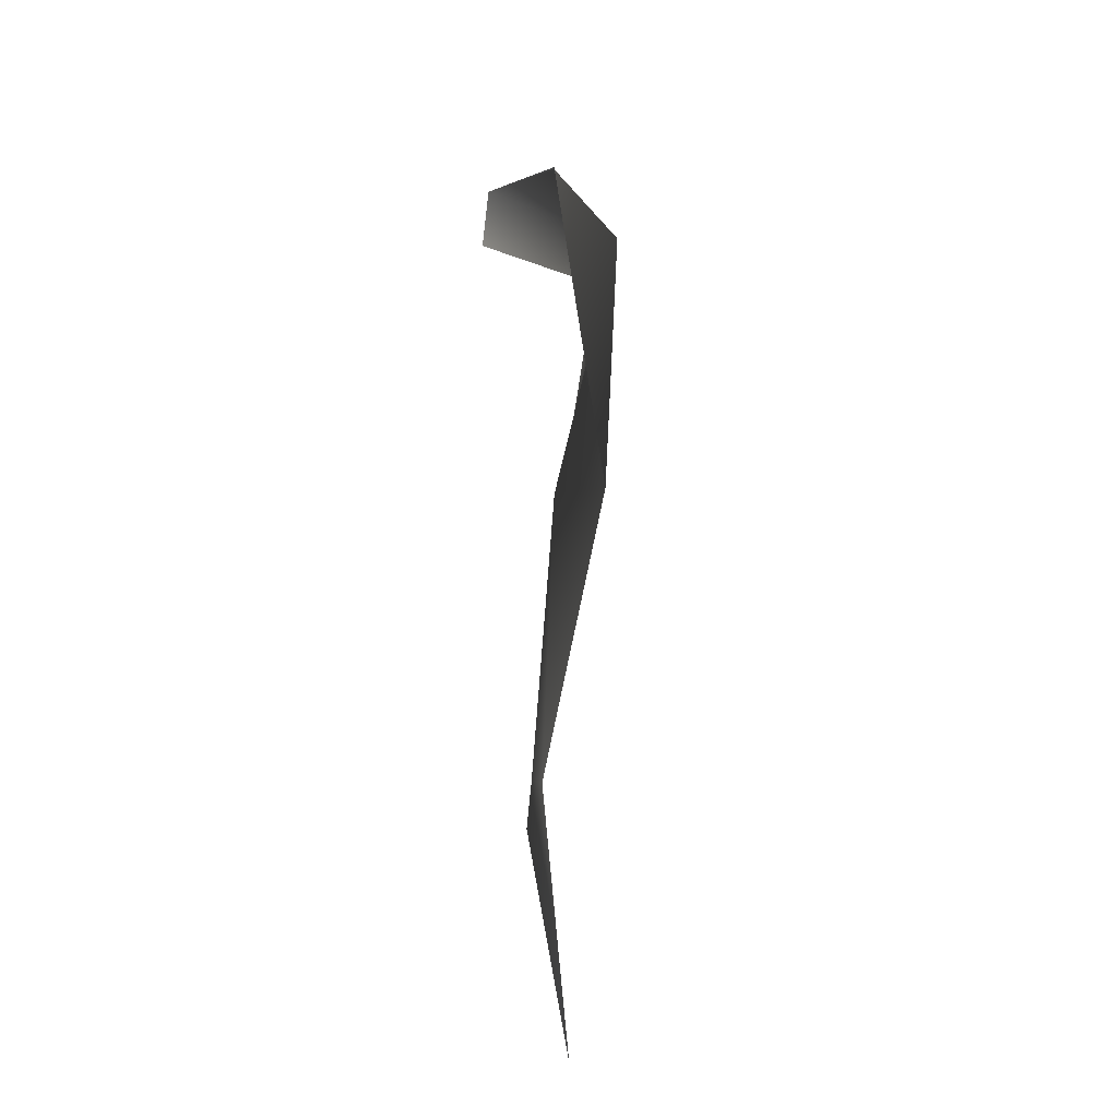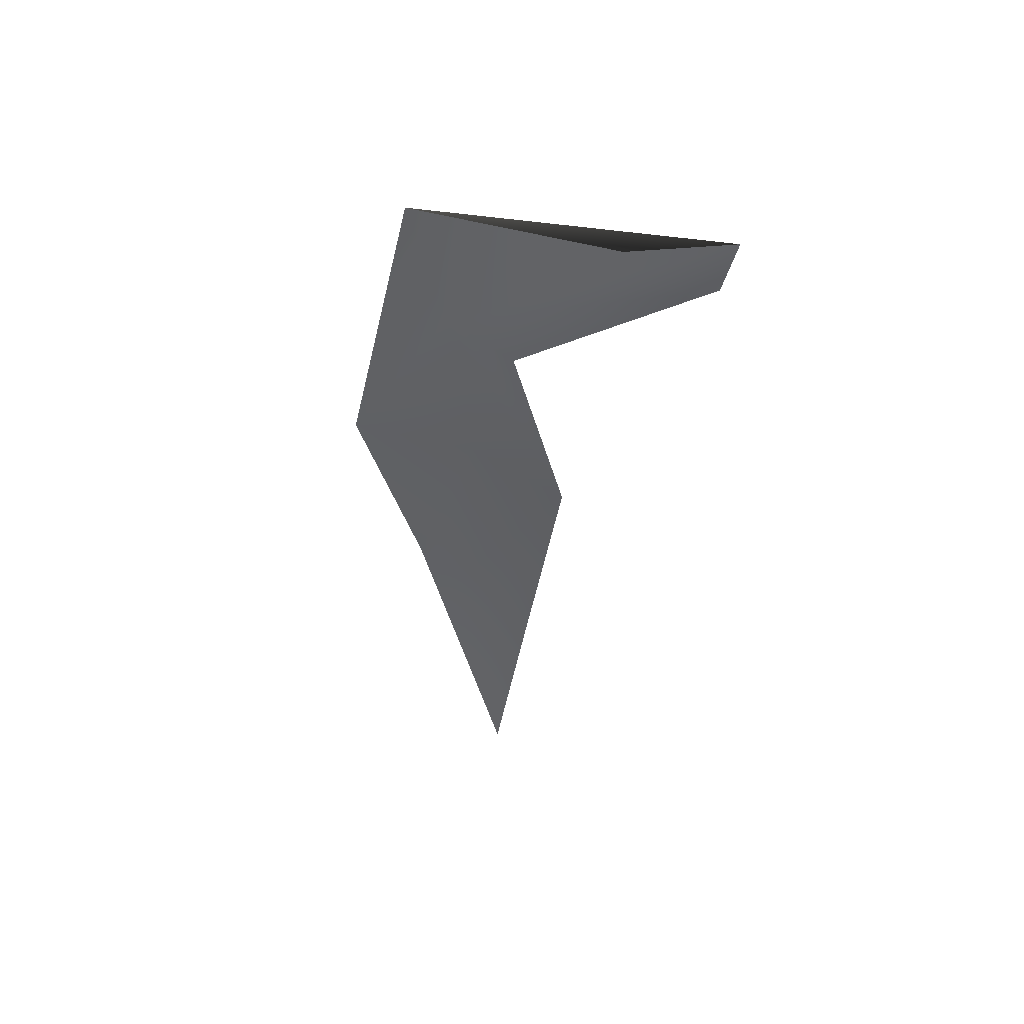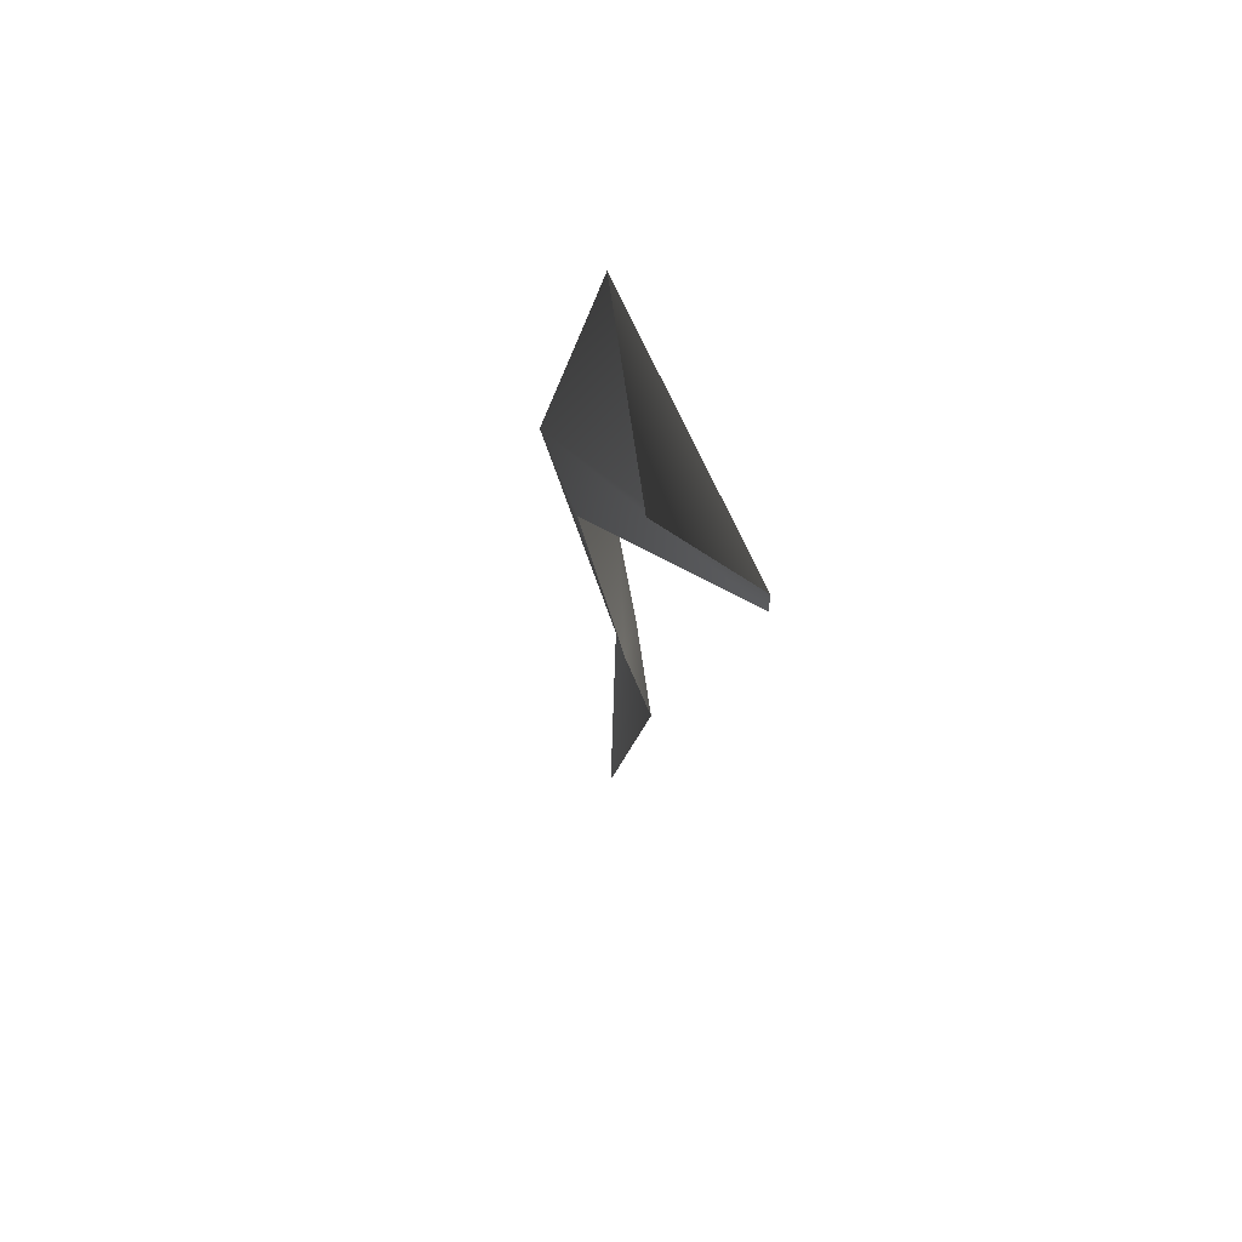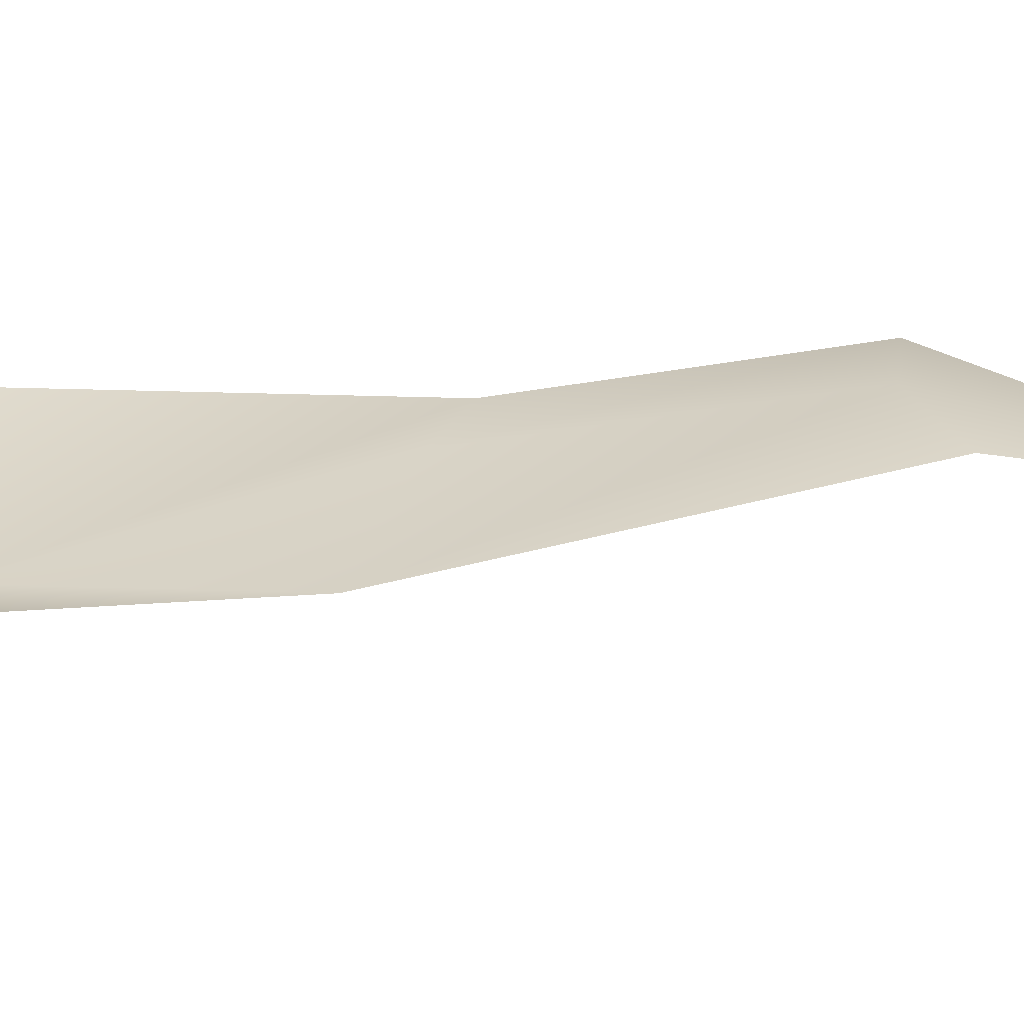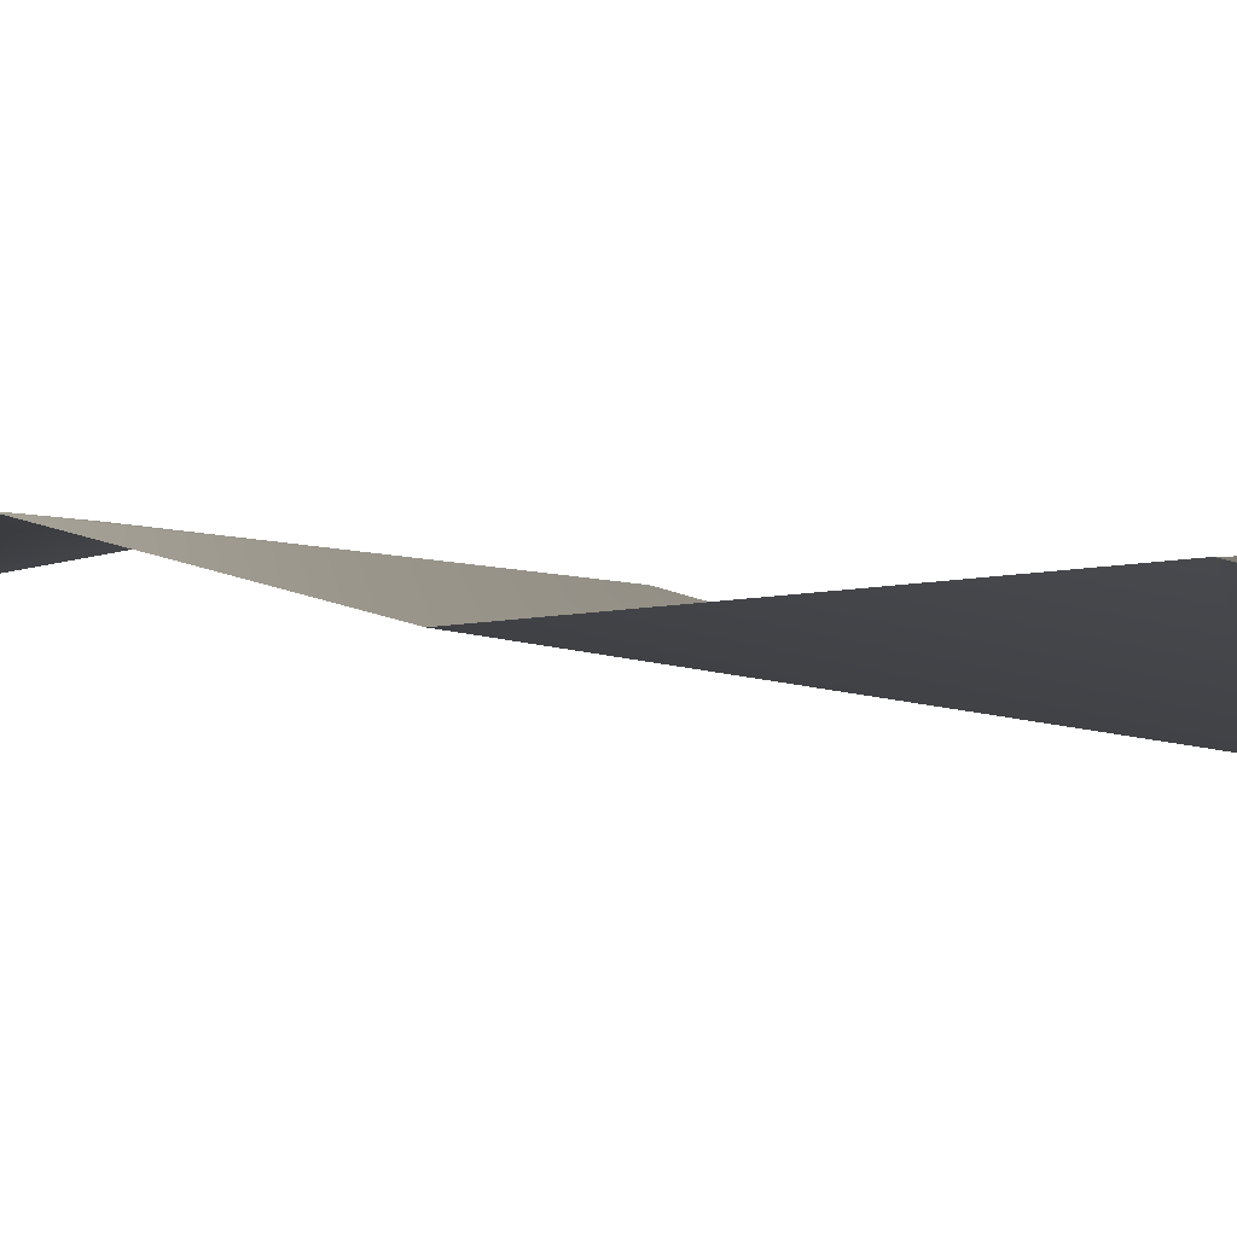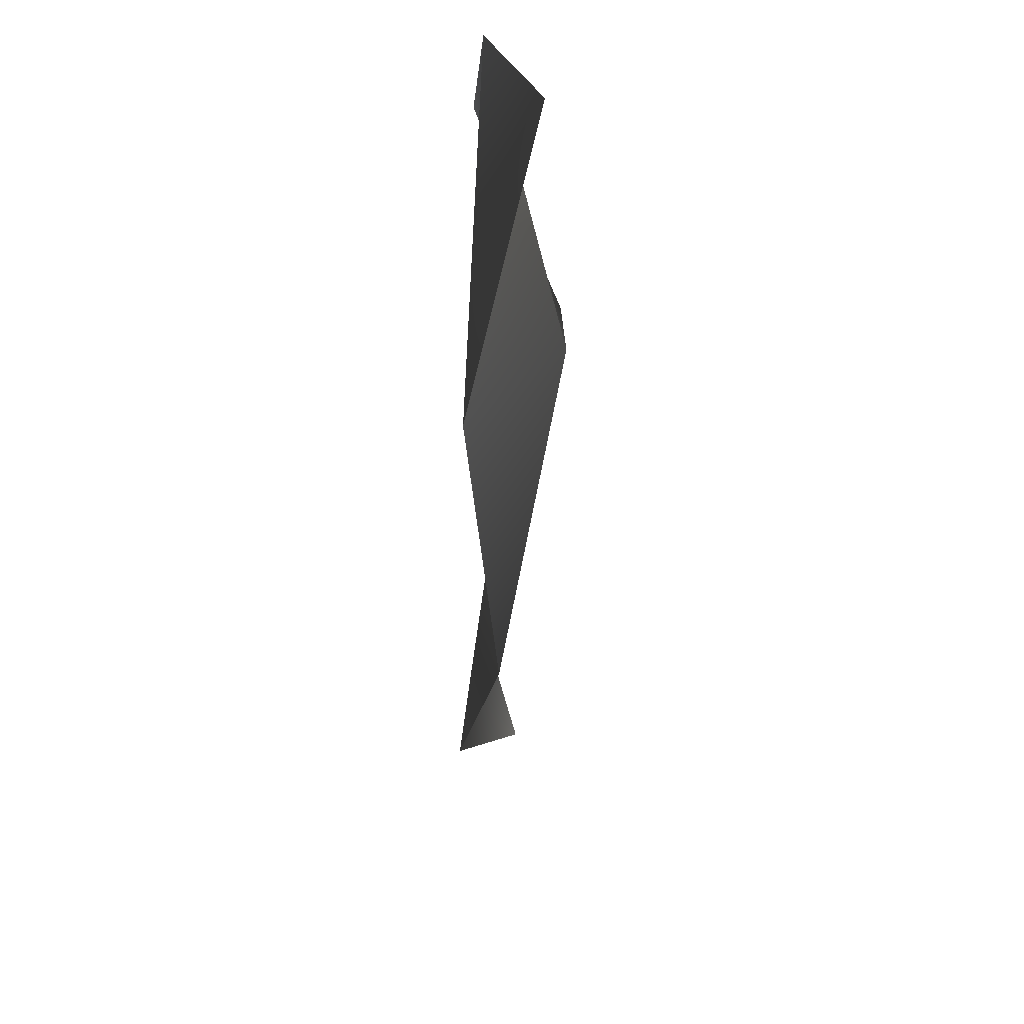
<metadata>
{"format":"obj","ext":"obj","renderer":"f3d","projection":"perspective","resolution":1024,"background":"white","views":[{"elev":-15.0,"azim":-102.7,"up":"+Z"},{"elev":53.3,"azim":31.7,"up":"+Z"},{"elev":67.3,"azim":71.5,"up":"+Z"},{"elev":19.4,"azim":87.0,"up":"+Y"},{"elev":2.3,"azim":-62.8,"up":"+Y"},{"elev":56.1,"azim":-87.4,"up":"+Z"}]}
</metadata>
<code>
v 0.07345 0.01281 0.1729
v -0.05142 0.01315 0.1242
v 0.04488 -0.008623 0.1729
v 0.000263 0.0112 -0.09543
v -0.006567 -0.001974 -0.1729
v -0.03206 0.01638 -0.084
v -0.05838 0.01857 -0.08888
v 0.0259 -0.007336 0.03567
v -0.022 0.006579 0.01701
v -0.07345 0.00133 0.004304
v -0.014 -0.01857 0.1178
v 0.01054 -0.01605 0.1097
v -0.05142 0.01315 0.1242
v 0.06731 0.01616 0.1463
v 0.07345 0.01281 0.1729
f 1 2 3
f 4 5 6
f 6 5 7
f 8 4 6
f 9 6 7
f 8 6 9
f 9 7 10
f 11 8 9
f 11 9 10
f 11 12 8
f 11 10 13
f 11 14 12
f 15 11 13
f 11 15 14

</code>
